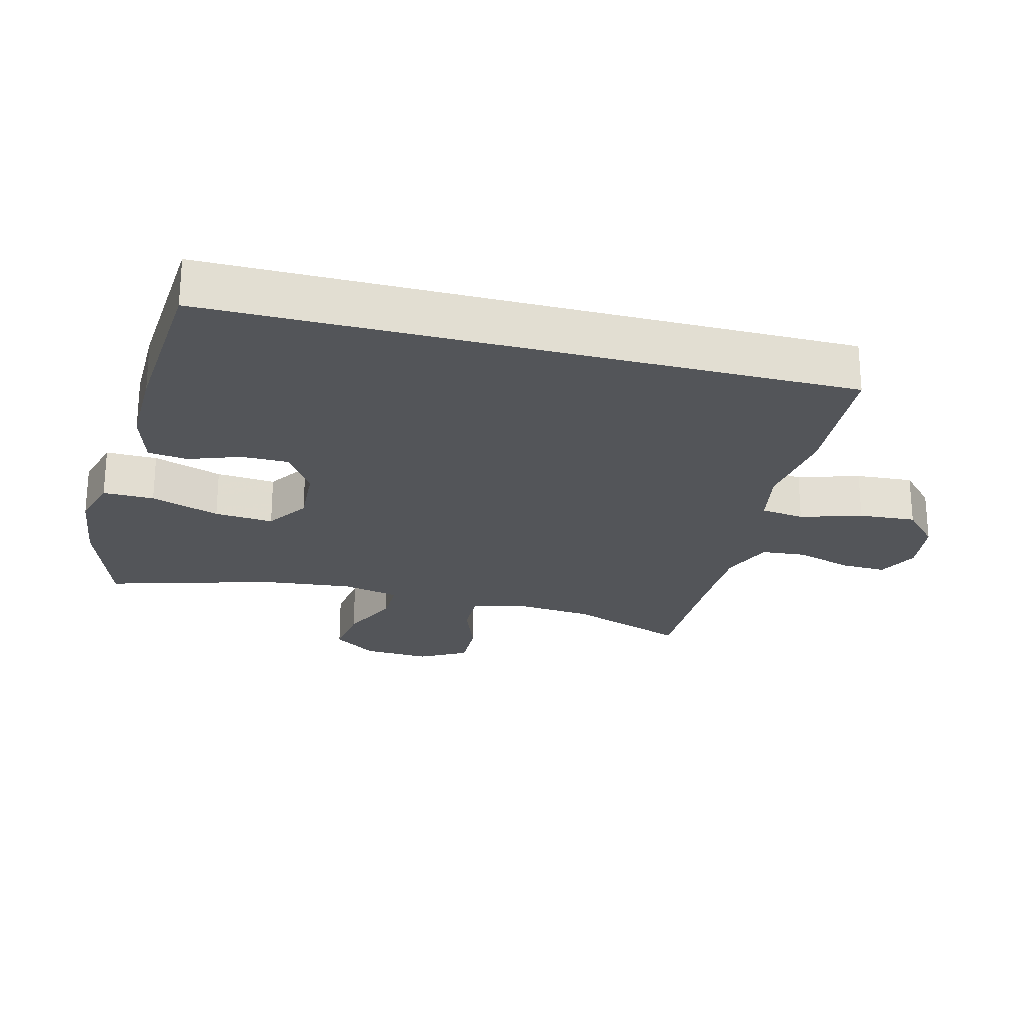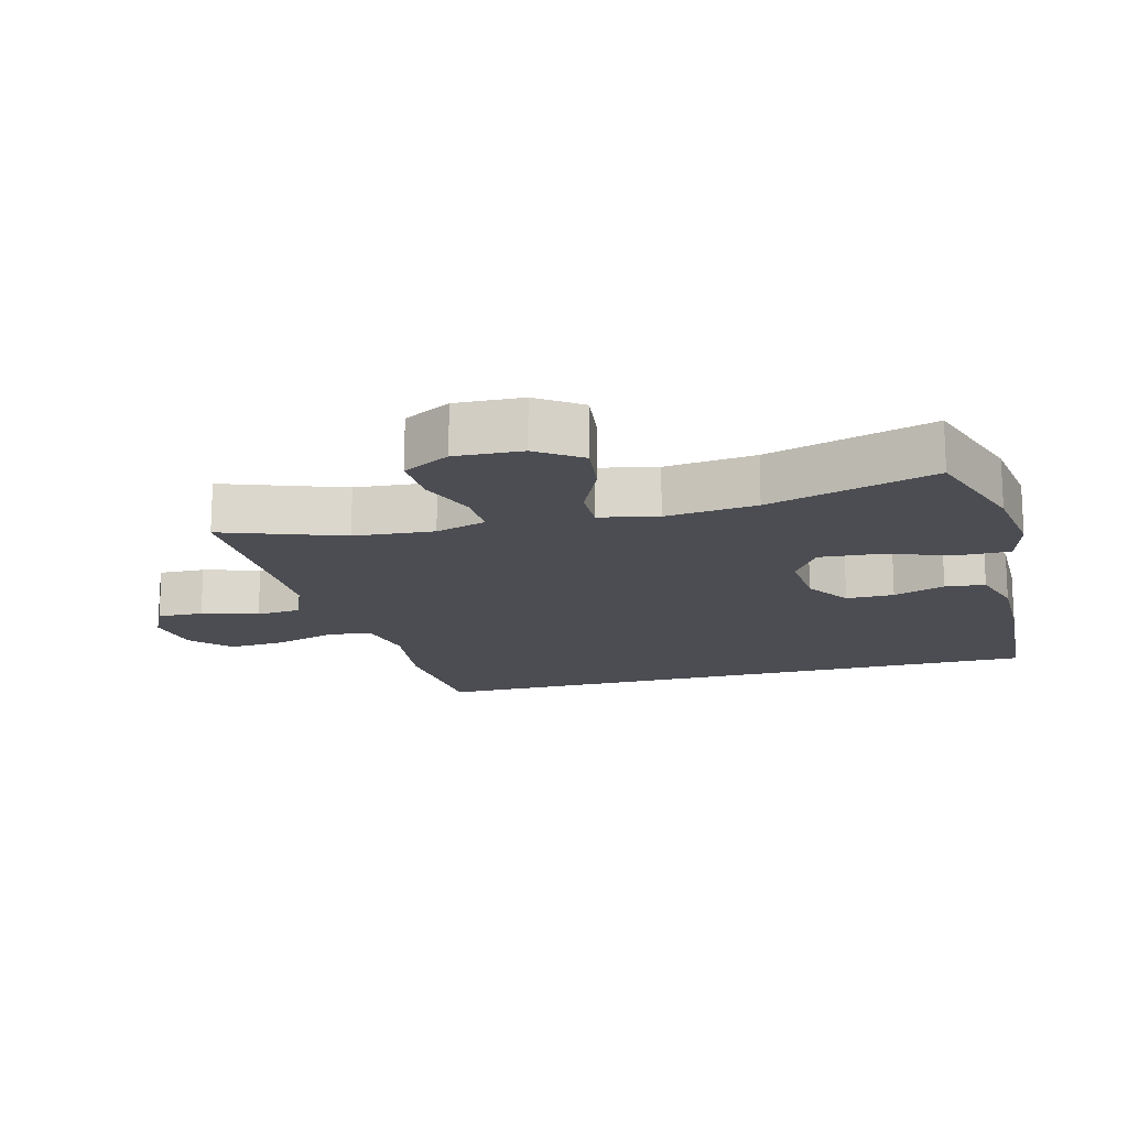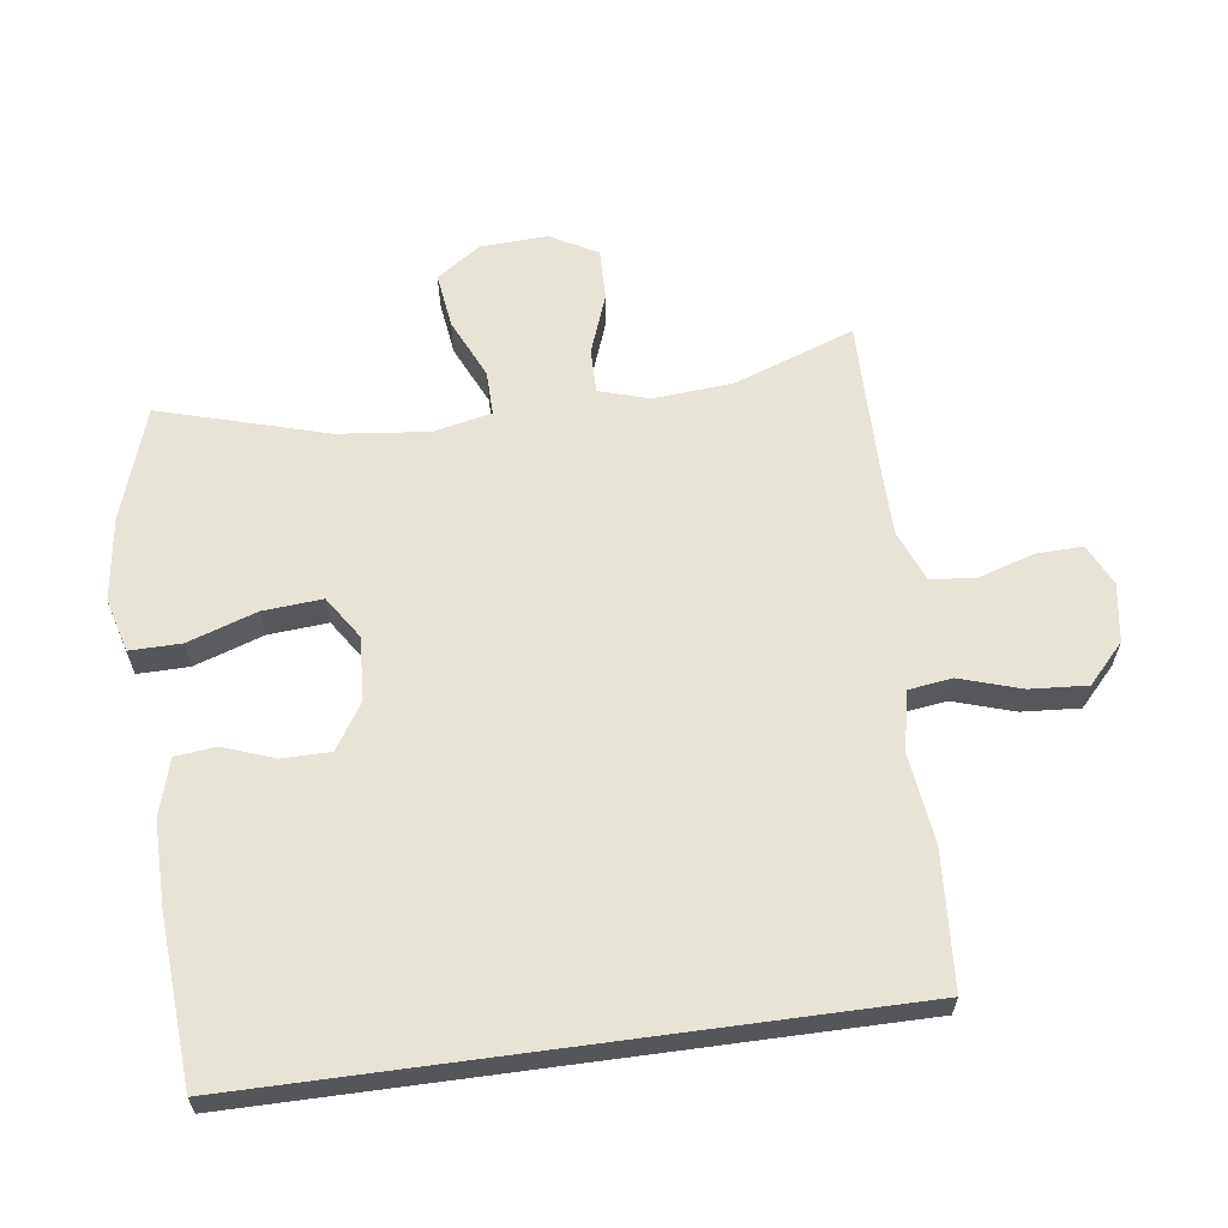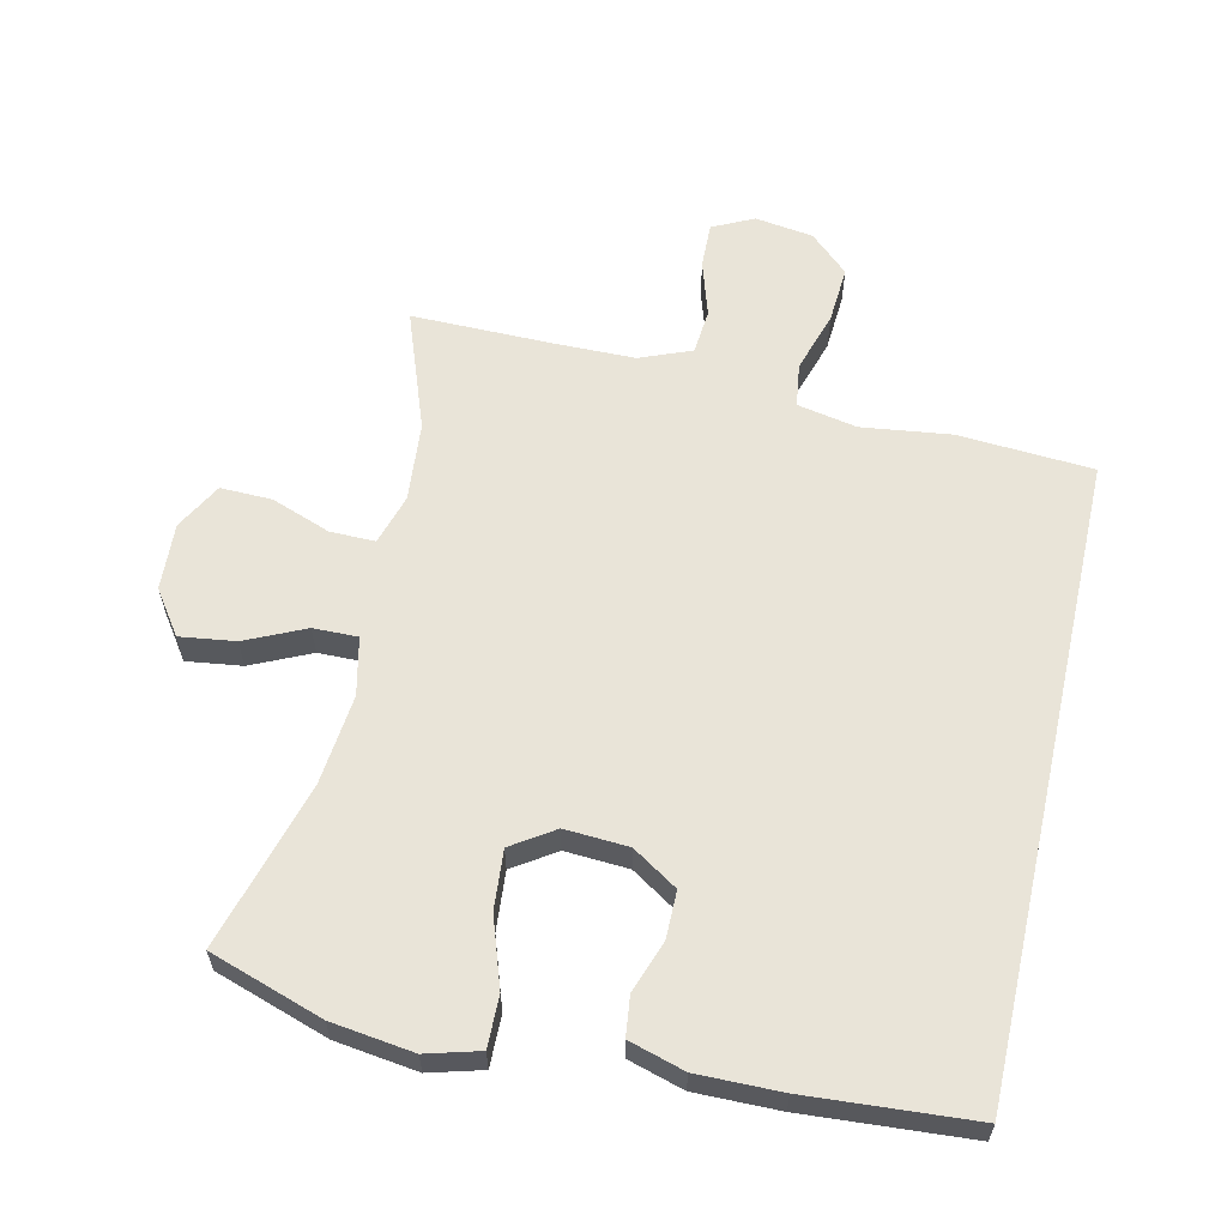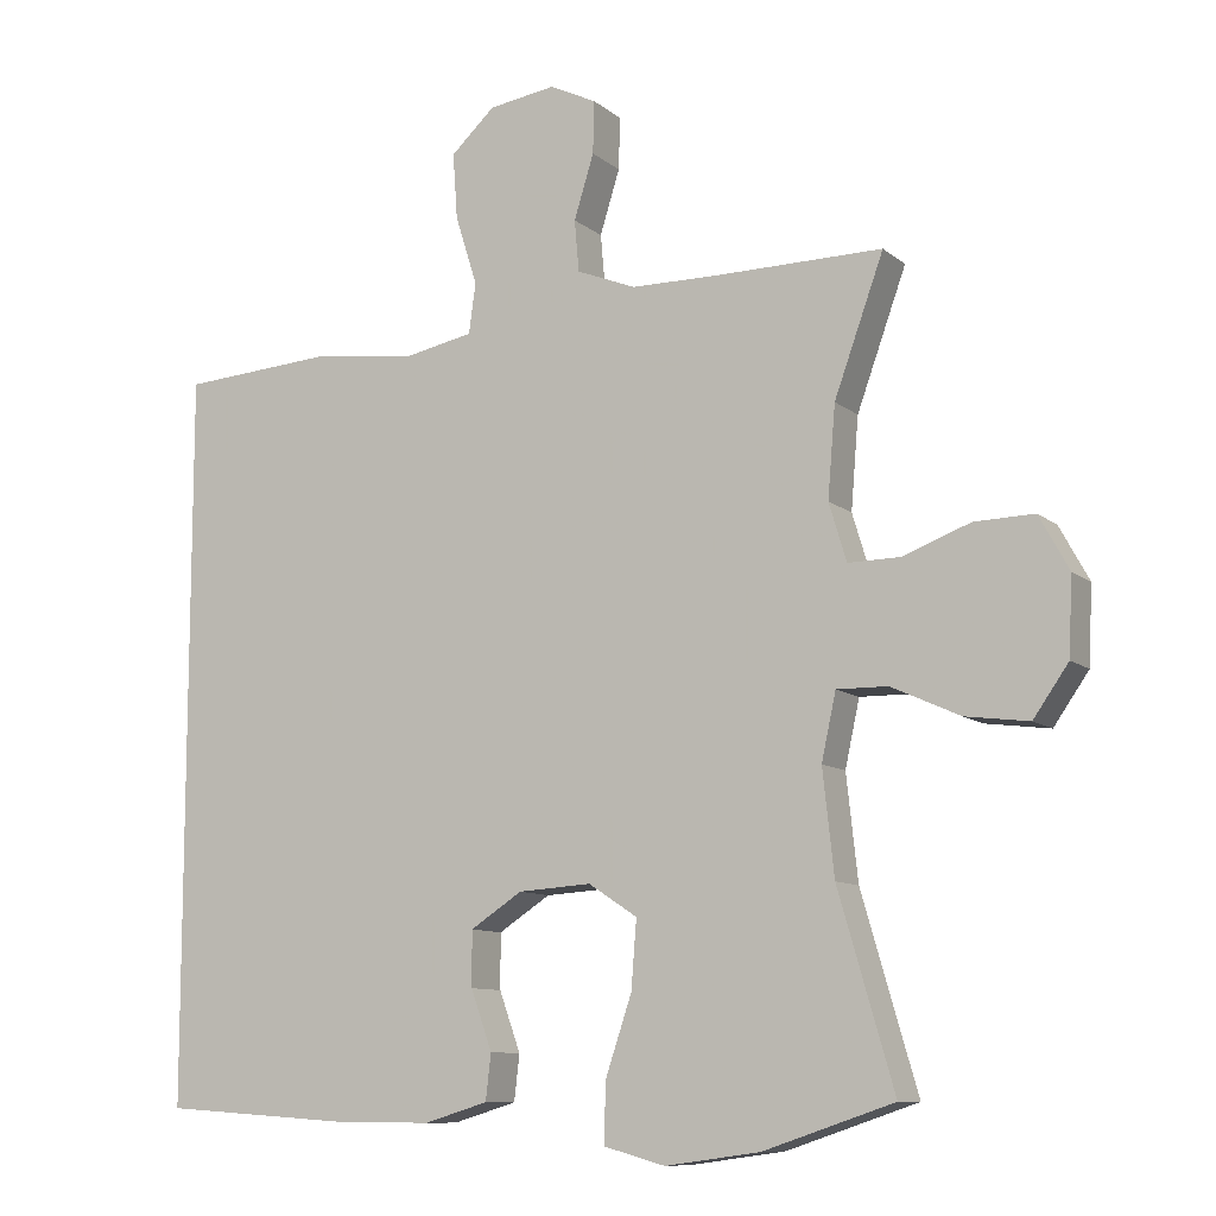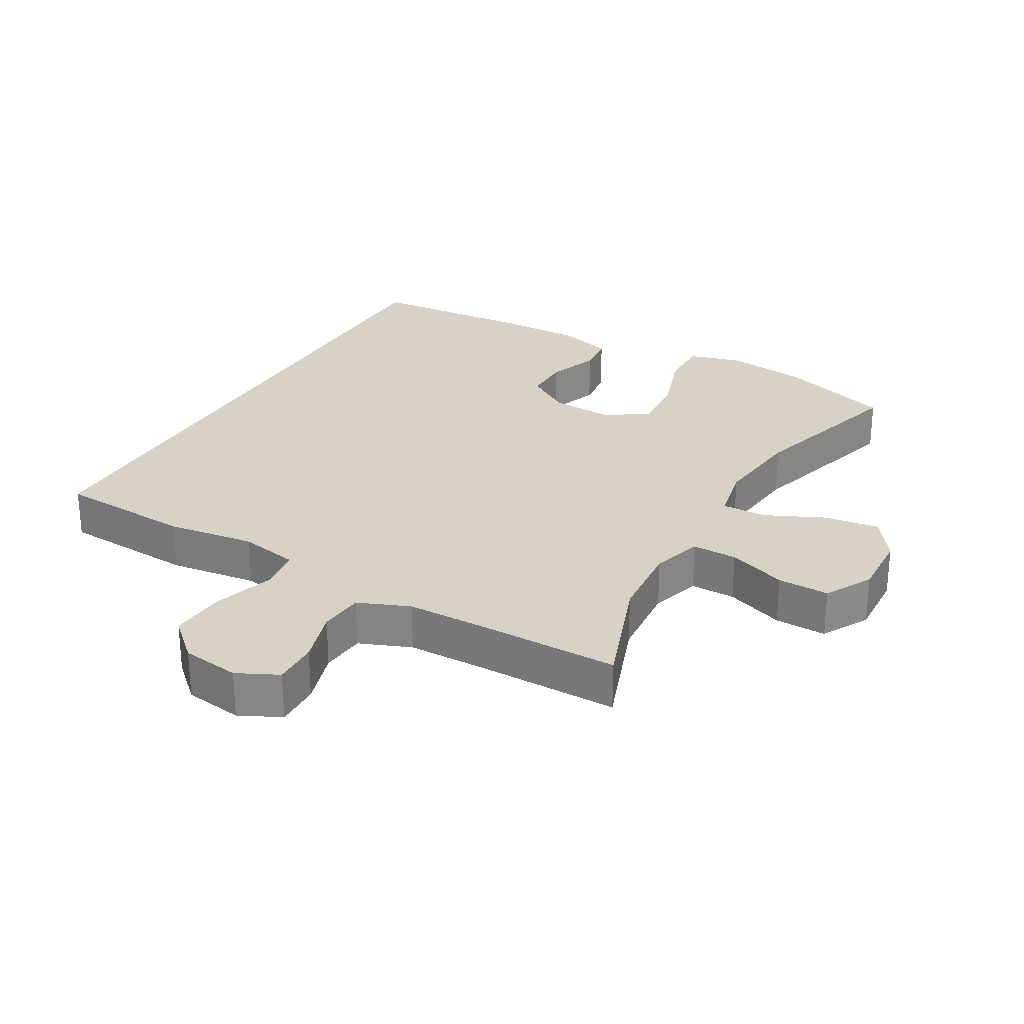
<metadata>
{"format":"obj","ext":"obj","renderer":"f3d","projection":"perspective","resolution":1024,"background":"white","views":[{"elev":-24.0,"azim":-104.6,"up":"+Y"},{"elev":-16.3,"azim":104.9,"up":"+Y"},{"elev":62.3,"azim":-97.7,"up":"+Y"},{"elev":60.7,"azim":-167.4,"up":"+Y"},{"elev":-10.0,"azim":28.0,"up":"+Z"},{"elev":27.3,"azim":29.6,"up":"+Y"}]}
</metadata>
<code>
v -0.5 0.07 -0.507
v -0.5 0.07 0.455
v -0.296 0.07 0.469
v -0.162 0.07 0.452
v -0.072 0.07 0.47
v -0.063 0.07 0.536
v -0.092 0.07 0.628
v -0.098 0.07 0.714
v -0.04 0.07 0.768
v 0.048 0.07 0.781
v 0.11 0.07 0.751
v 0.108 0.07 0.682
v 0.082 0.07 0.598
v 0.088 0.07 0.53
v 0.166 0.07 0.499
v 0.285 0.07 0.498
v 0.5 0.07 0.5
v 0.435 0.07 0.32
v 0.425 0.07 0.2
v 0.448 0.07 0.124
v 0.516 0.07 0.125
v 0.605 0.07 0.158
v 0.683 0.07 0.16
v 0.722 0.07 0.089
v 0.717 0.07 -0.012
v 0.671 0.07 -0.078
v 0.588 0.07 -0.067
v 0.498 0.07 -0.026
v 0.431 0.07 -0.025
v 0.412 0.07 -0.112
v 0.427 0.07 -0.249
v 0.5 0.07 -0.5
v 0.329 0.07 -0.557
v 0.205 0.07 -0.574
v 0.125 0.07 -0.552
v 0.126 0.07 -0.475
v 0.161 0.07 -0.371
v 0.168 0.07 -0.282
v 0.104 0.07 -0.24
v 0.008 0.07 -0.246
v -0.06 0.07 -0.29
v -0.06 0.07 -0.362
v -0.032 0.07 -0.44
v -0.039 0.07 -0.5
v -0.123 0.07 -0.525
v -0.25 0.07 -0.524
v -0.5 0 -0.507
v -0.5 0 0.455
v -0.296 0 0.469
v -0.162 0 0.452
v -0.072 0 0.47
v -0.063 0 0.536
v -0.092 0 0.628
v -0.098 0 0.714
v -0.04 0 0.768
v 0.048 0 0.781
v 0.11 0 0.751
v 0.108 0 0.682
v 0.082 0 0.598
v 0.088 0 0.53
v 0.166 0 0.499
v 0.285 0 0.498
v 0.5 0 0.5
v 0.435 0 0.32
v 0.425 0 0.2
v 0.448 0 0.124
v 0.516 0 0.125
v 0.605 0 0.158
v 0.683 0 0.16
v 0.722 0 0.089
v 0.717 0 -0.012
v 0.671 0 -0.078
v 0.588 0 -0.067
v 0.498 0 -0.026
v 0.431 0 -0.025
v 0.412 0 -0.112
v 0.427 0 -0.249
v 0.5 0 -0.5
v 0.329 0 -0.557
v 0.205 0 -0.574
v 0.125 0 -0.552
v 0.126 0 -0.475
v 0.161 0 -0.371
v 0.168 0 -0.282
v 0.104 0 -0.24
v 0.008 0 -0.246
v -0.06 0 -0.29
v -0.06 0 -0.362
v -0.032 0 -0.44
v -0.039 0 -0.5
v -0.123 0 -0.525
v -0.25 0 -0.524
f 46 1 2
f 45 46 2
f 44 45 2
f 43 44 2
f 42 43 2
f 2 3 4
f 42 2 4
f 41 42 4
f 40 41 4 5
f 39 40 5 6
f 38 39 6
f 35 36 37
f 34 35 37
f 33 34 37
f 32 33 37
f 31 32 37
f 30 31 37 38
f 29 30 38 6
f 26 27 28
f 25 26 28
f 24 25 28
f 23 24 28
f 22 23 28
f 21 22 28
f 20 21 28 29
f 29 6 7
f 20 29 7
f 19 20 7
f 16 17 18
f 15 16 18 19
f 14 15 19
f 11 12 13
f 10 11 13
f 9 10 13
f 8 9 13
f 7 8 13
f 7 13 14
f 7 14 19
f 48 47 92
f 48 92 91
f 48 91 90
f 48 90 89
f 48 89 88
f 50 49 48
f 50 48 88
f 50 88 87
f 51 50 87 86
f 52 51 86 85
f 52 85 84
f 83 82 81
f 83 81 80
f 83 80 79
f 83 79 78
f 83 78 77
f 84 83 77 76
f 52 84 76 75
f 74 73 72
f 74 72 71
f 74 71 70
f 74 70 69
f 74 69 68
f 74 68 67
f 75 74 67 66
f 53 52 75
f 53 75 66
f 53 66 65
f 64 63 62
f 65 64 62 61
f 65 61 60
f 59 58 57
f 59 57 56
f 59 56 55
f 59 55 54
f 59 54 53
f 60 59 53
f 65 60 53
f 1 47 48 2
f 2 48 49 3
f 3 49 50 4
f 4 50 51 5
f 5 51 52 6
f 6 52 53 7
f 7 53 54 8
f 8 54 55 9
f 9 55 56 10
f 10 56 57 11
f 11 57 58 12
f 12 58 59 13
f 13 59 60 14
f 14 60 61 15
f 15 61 62 16
f 16 62 63 17
f 17 63 64 18
f 18 64 65 19
f 19 65 66 20
f 20 66 67 21
f 21 67 68 22
f 22 68 69 23
f 23 69 70 24
f 24 70 71 25
f 25 71 72 26
f 26 72 73 27
f 27 73 74 28
f 28 74 75 29
f 29 75 76 30
f 30 76 77 31
f 31 77 78 32
f 32 78 79 33
f 33 79 80 34
f 34 80 81 35
f 35 81 82 36
f 36 82 83 37
f 37 83 84 38
f 38 84 85 39
f 39 85 86 40
f 40 86 87 41
f 41 87 88 42
f 42 88 89 43
f 43 89 90 44
f 44 90 91 45
f 45 91 92 46
f 46 92 47 1

</code>
